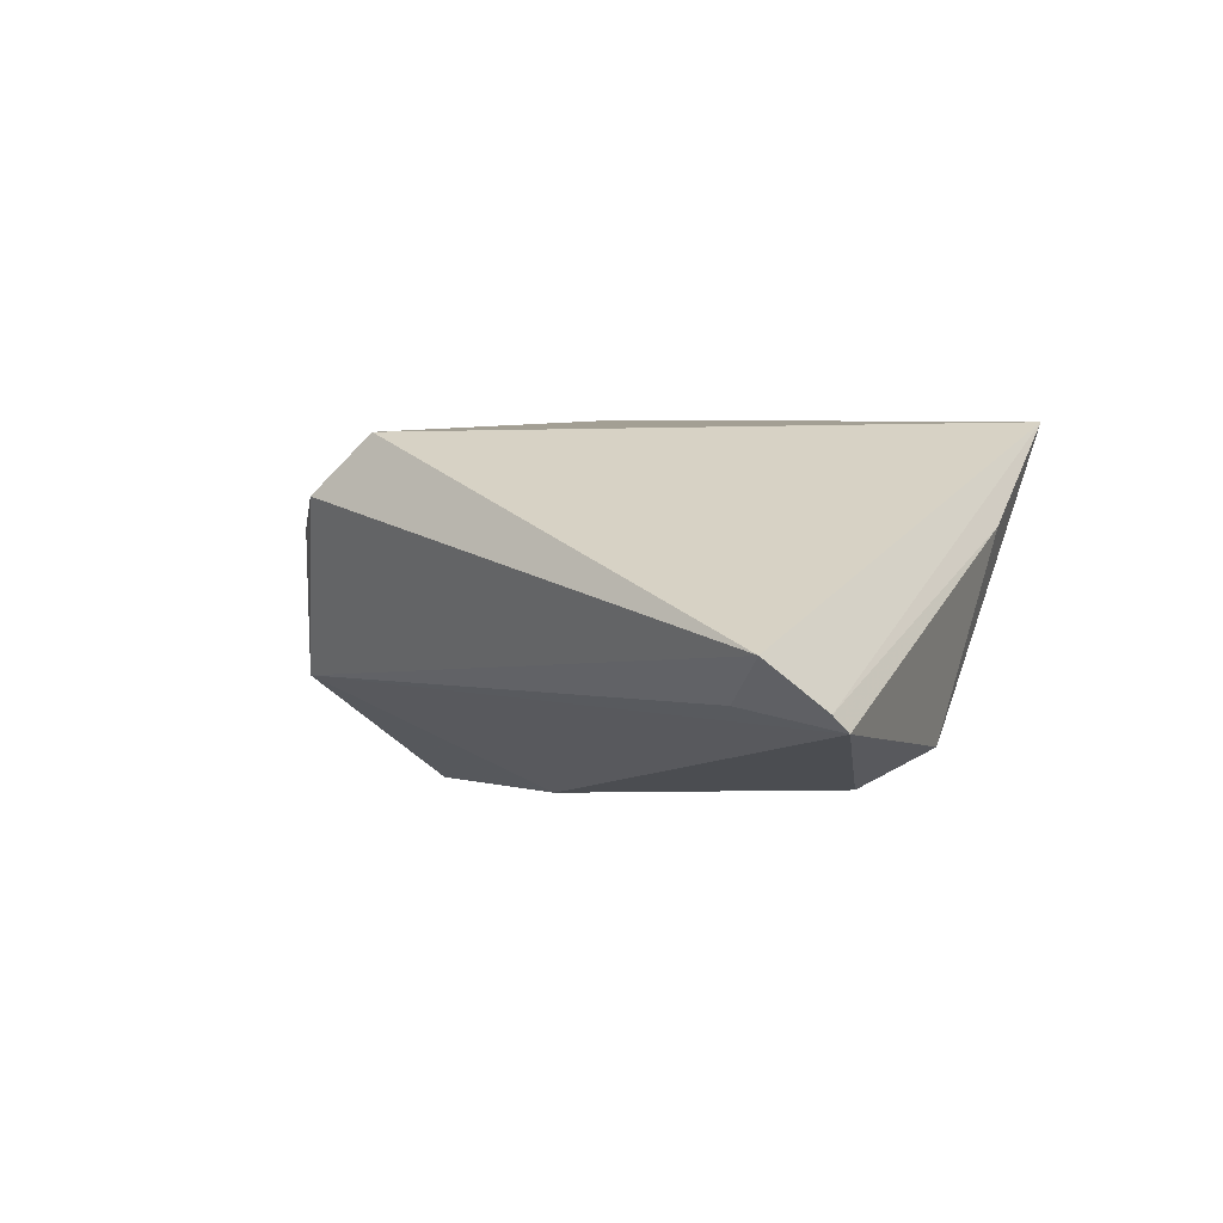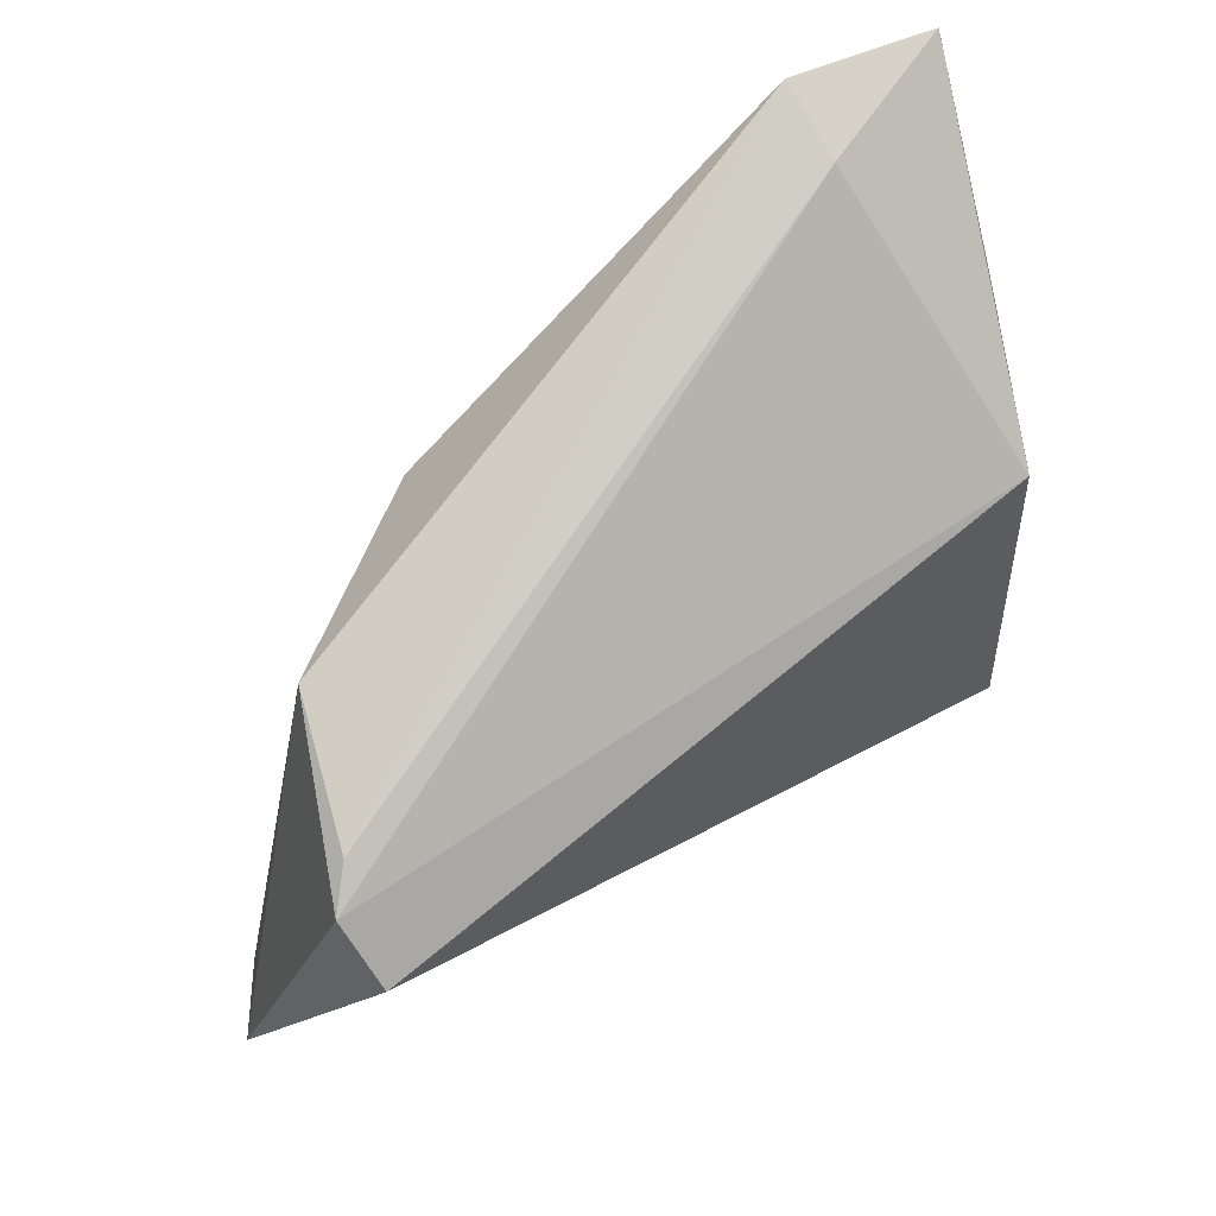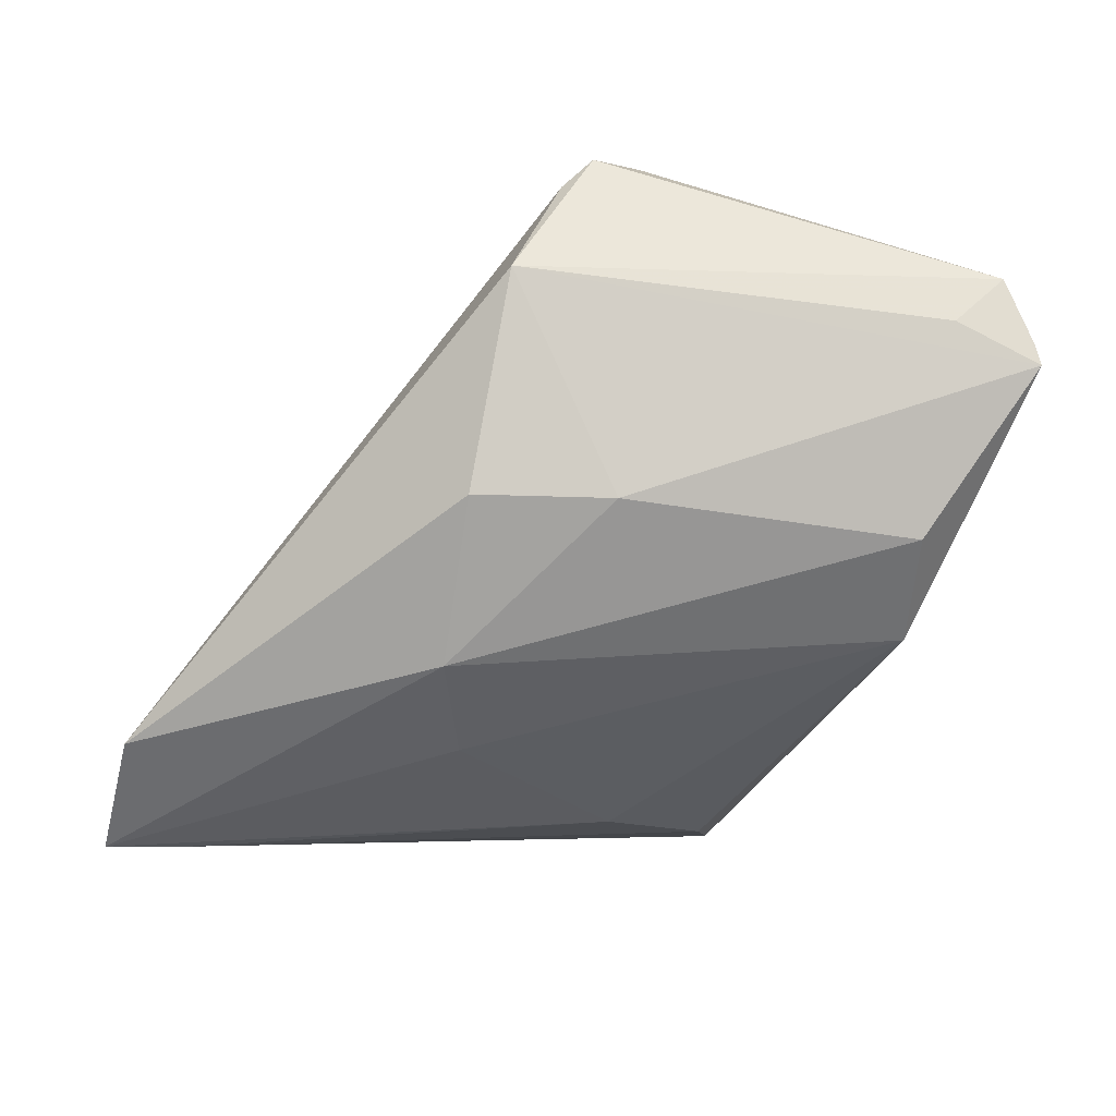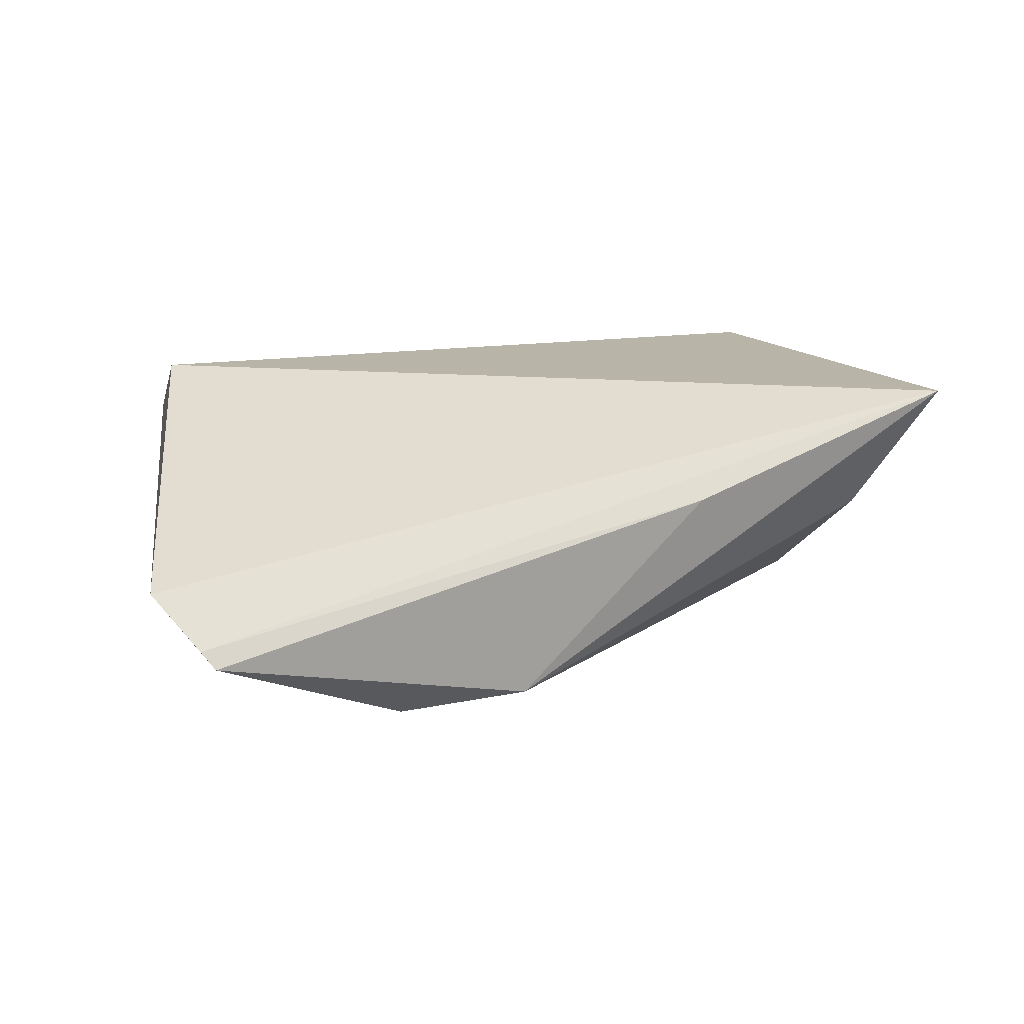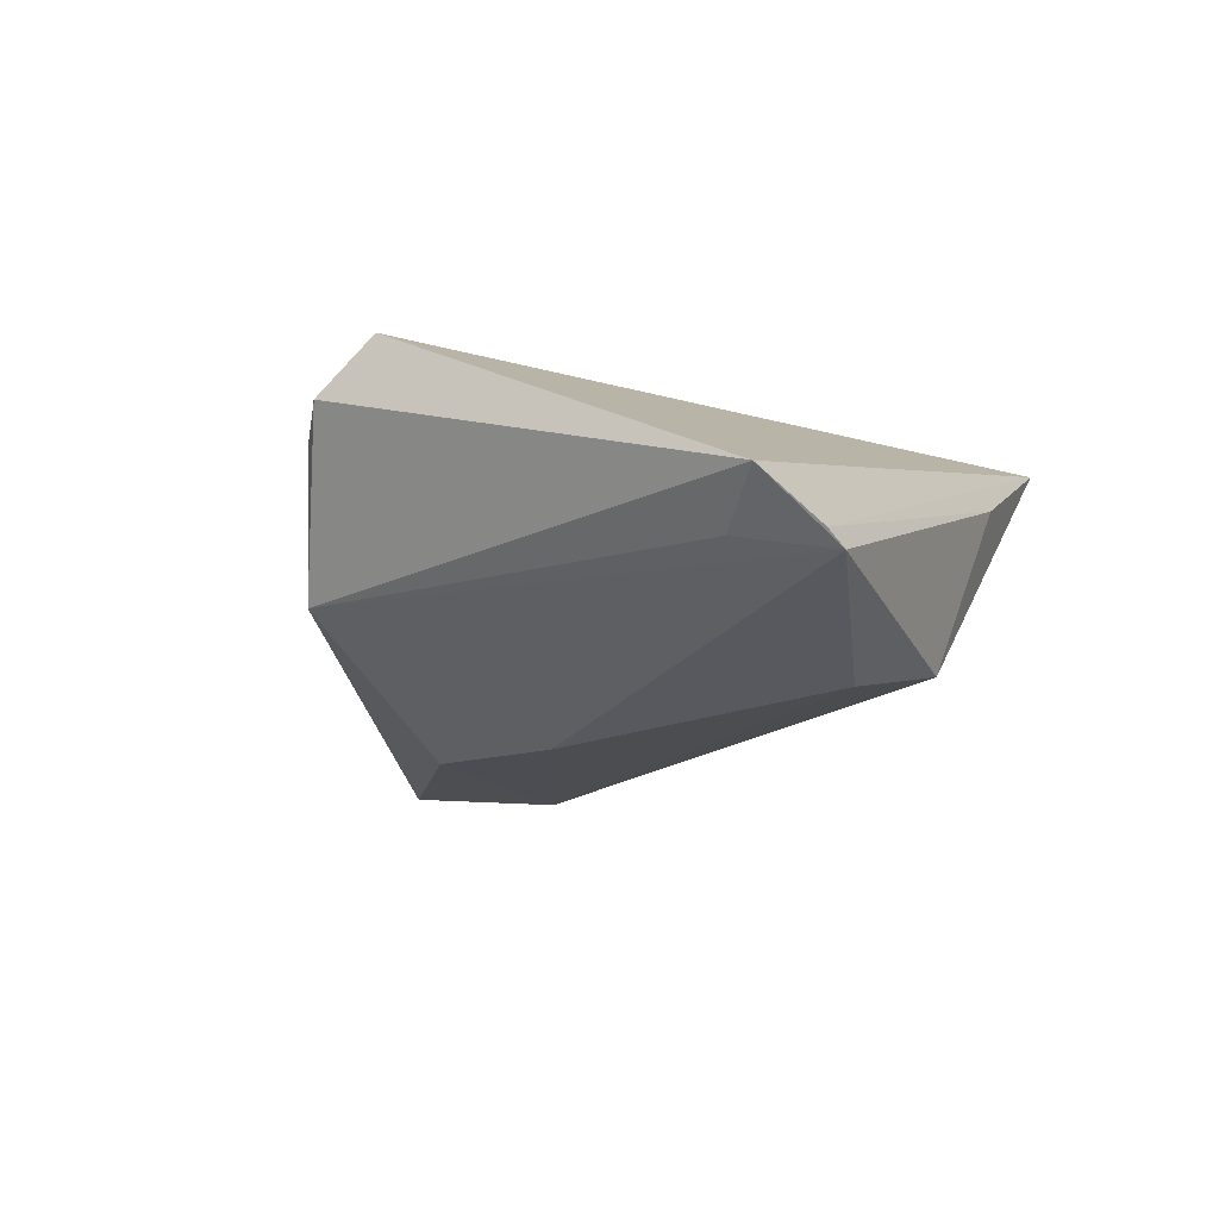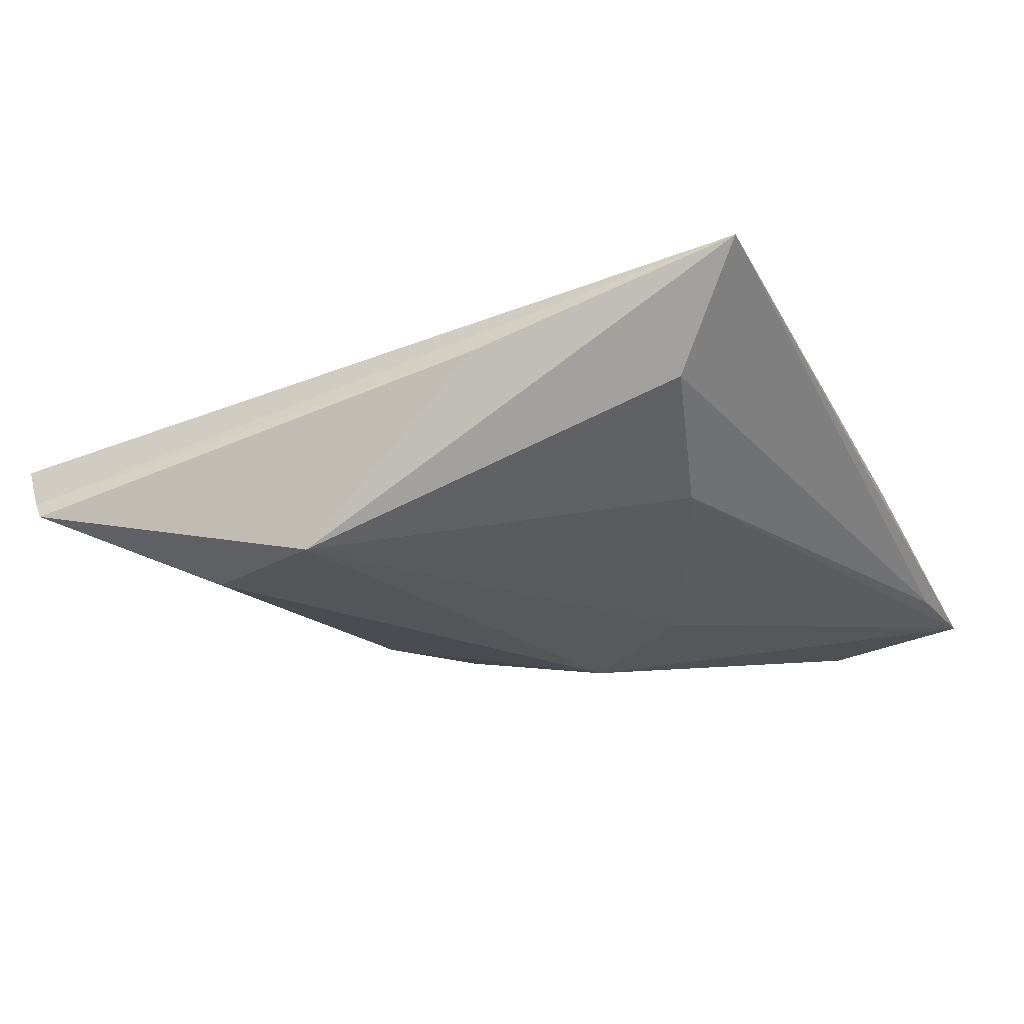
<metadata>
{"format":"obj","ext":"obj","renderer":"f3d","projection":"perspective","resolution":1024,"background":"white","views":[{"elev":5.4,"azim":-68.0,"up":"+Z"},{"elev":62.5,"azim":-39.4,"up":"+Y"},{"elev":-65.2,"azim":-112.4,"up":"+Z"},{"elev":13.1,"azim":-16.9,"up":"+Z"},{"elev":-10.4,"azim":-67.8,"up":"+Z"},{"elev":-11.8,"azim":20.3,"up":"+Z"}]}
</metadata>
<code>
v 0.008151 -0.03631 0.007727
v -0.01266 0.0186 -0.01929
v -0.05235 -0.02999 4.001e-05
v 0.04199 0.02718 0.002064
v -0.03445 0.02263 -0.006014
v -0.02525 -0.03062 -0.01557
v 0.006656 0.01392 -0.02199
v 0.03003 -0.02911 0.004633
v 0.02722 -0.01501 -0.005943
v -0.04656 -0.03631 -0.007057
v -0.01836 0.003366 -0.0191
v 0.01866 0.00761 -0.01709
v -0.04711 -0.02568 -0.005074
v 0.03784 -0.0344 0.01826
v 0.03222 0.04369 -0.0178
v 0.04648 0.03244 -0.01211
v 0.03396 0.01734 0.01826
v -0.04404 0.01051 0.01826
v 0.04864 0.04151 -0.01442
v -0.04086 0.01936 0.008919
v -0.04797 -0.03512 -0.005266
v -0.04448 0.01683 0.01222
v 0.03112 0.04081 -0.009265
v -0.01215 -0.03512 -0.01305
f 3 14 18
f 17 18 14
f 21 14 3
f 4 14 19
f 19 17 4
f 4 17 14
f 23 17 19
f 19 14 16
f 16 9 19
f 14 24 8
f 24 9 8
f 8 16 14
f 9 16 8
f 6 7 24
f 12 9 24
f 24 7 12
f 19 9 12
f 12 7 19
f 1 24 14
f 14 21 1
f 3 5 13
f 2 5 15
f 15 23 19
f 5 20 15
f 15 20 23
f 19 7 15
f 15 7 2
f 2 7 11
f 7 6 11
f 11 5 2
f 10 6 24
f 24 1 10
f 10 1 21
f 10 11 6
f 10 21 3
f 3 13 10
f 10 13 5
f 5 11 10
f 22 5 3
f 22 20 5
f 3 18 22
f 18 17 22
f 17 23 22
f 23 20 22

</code>
